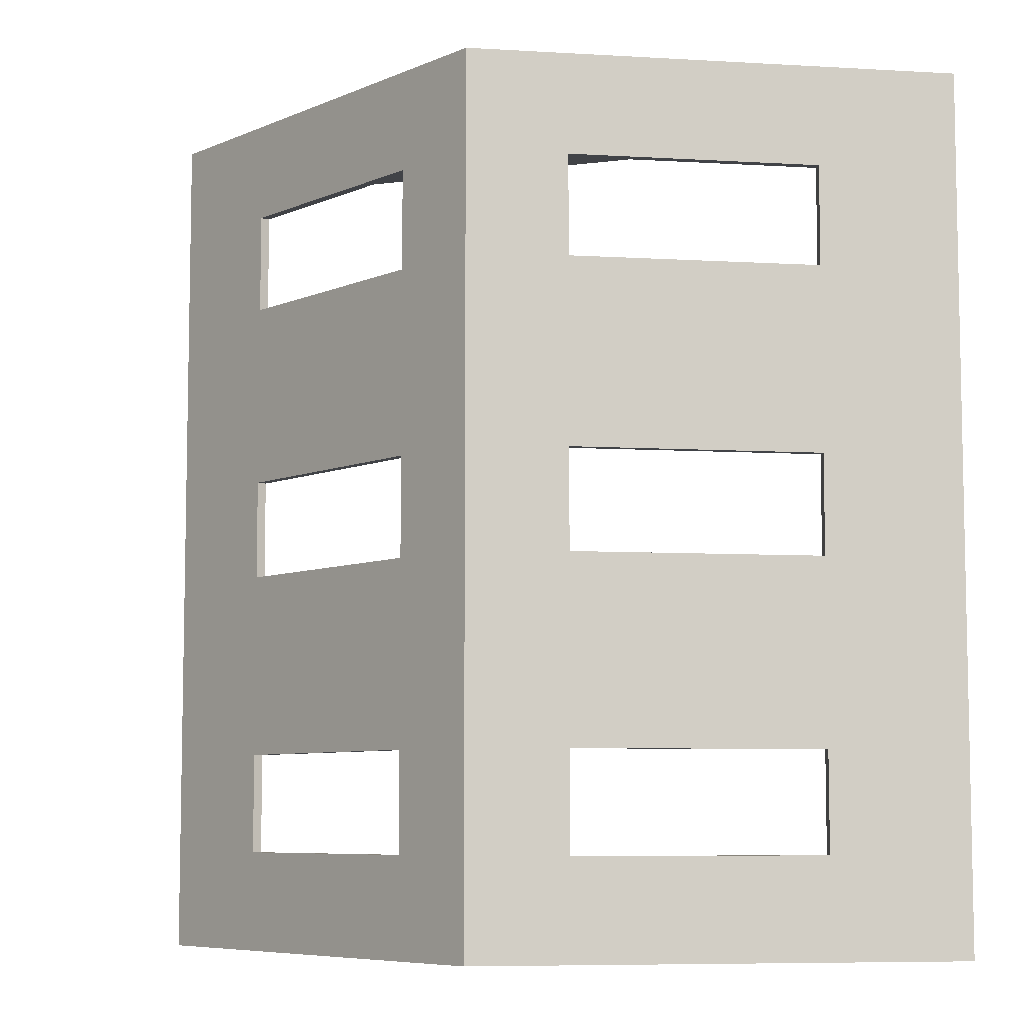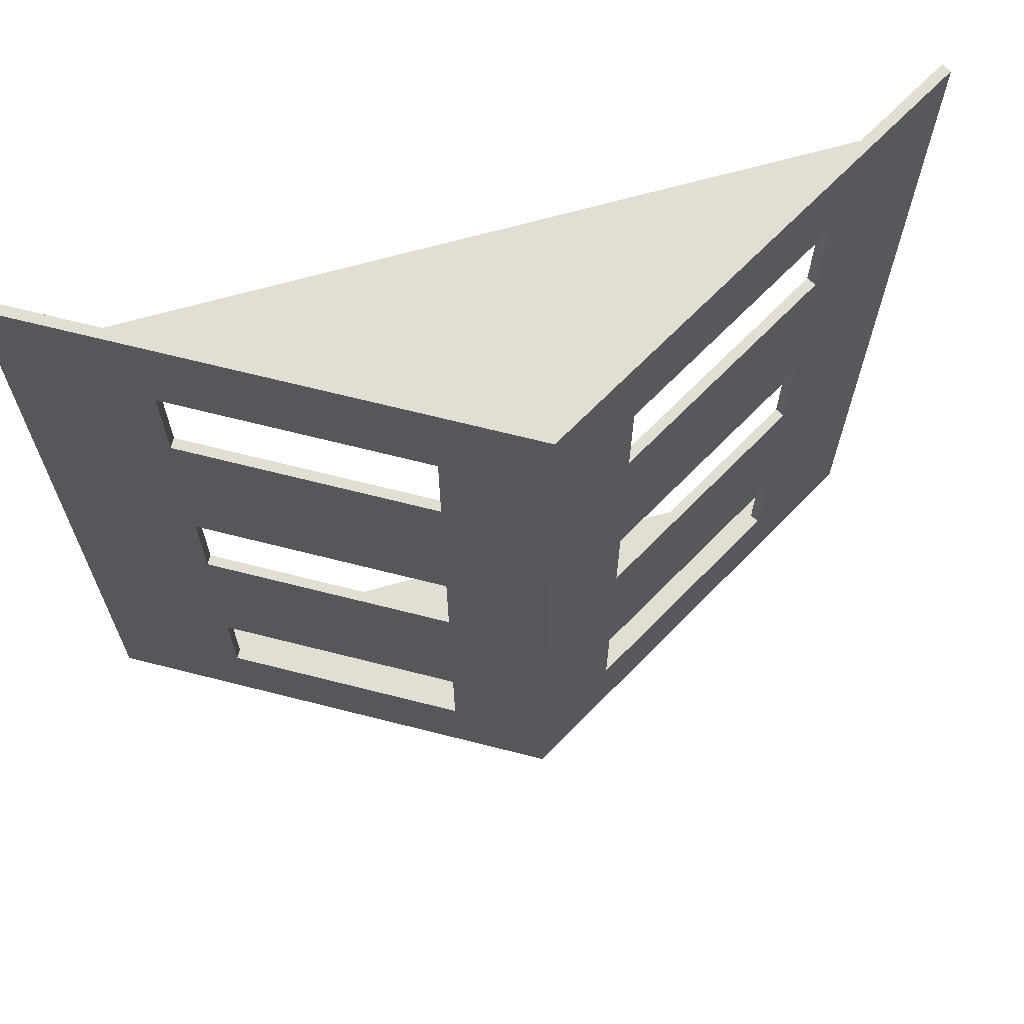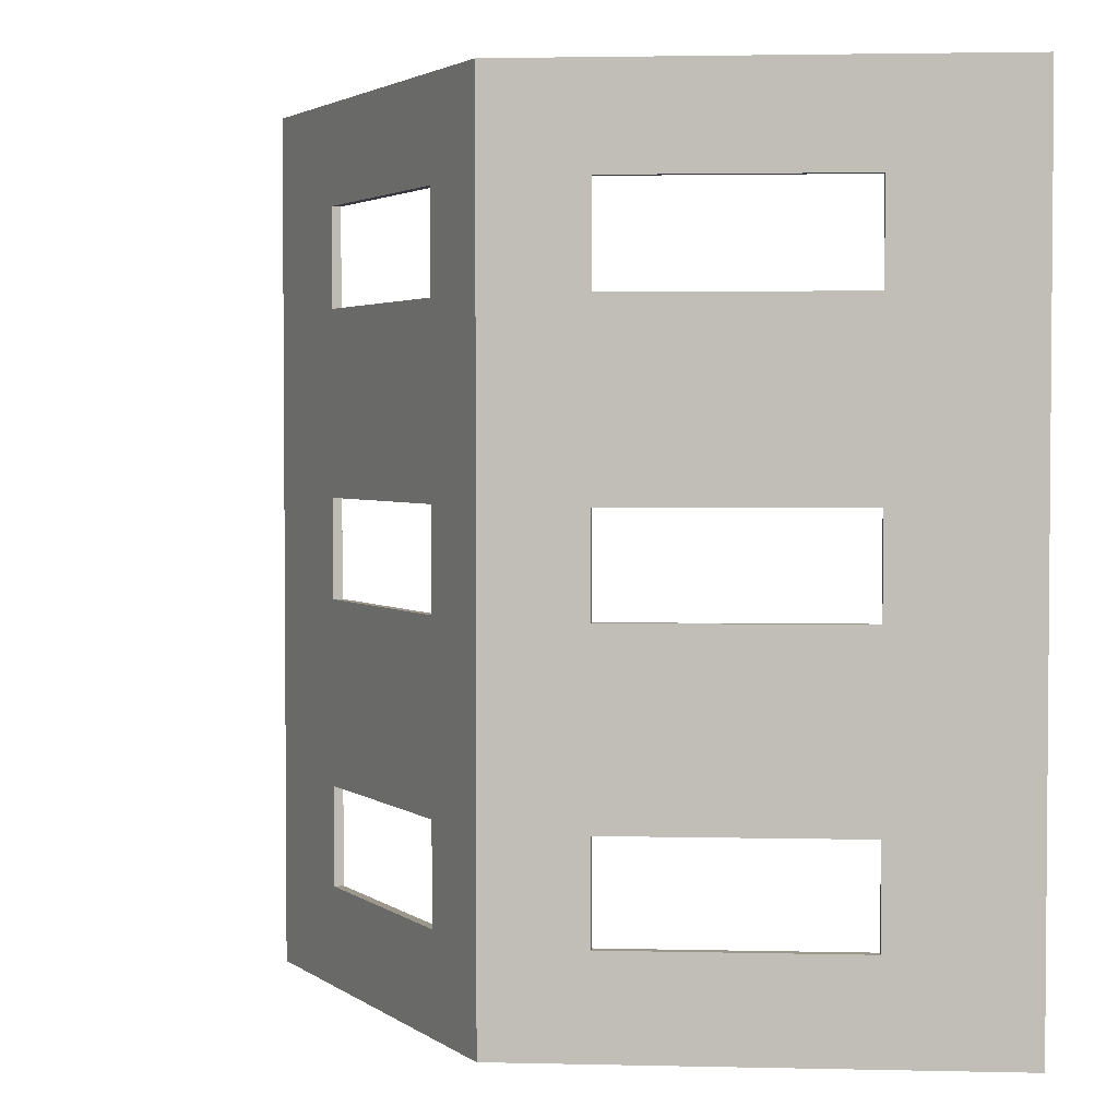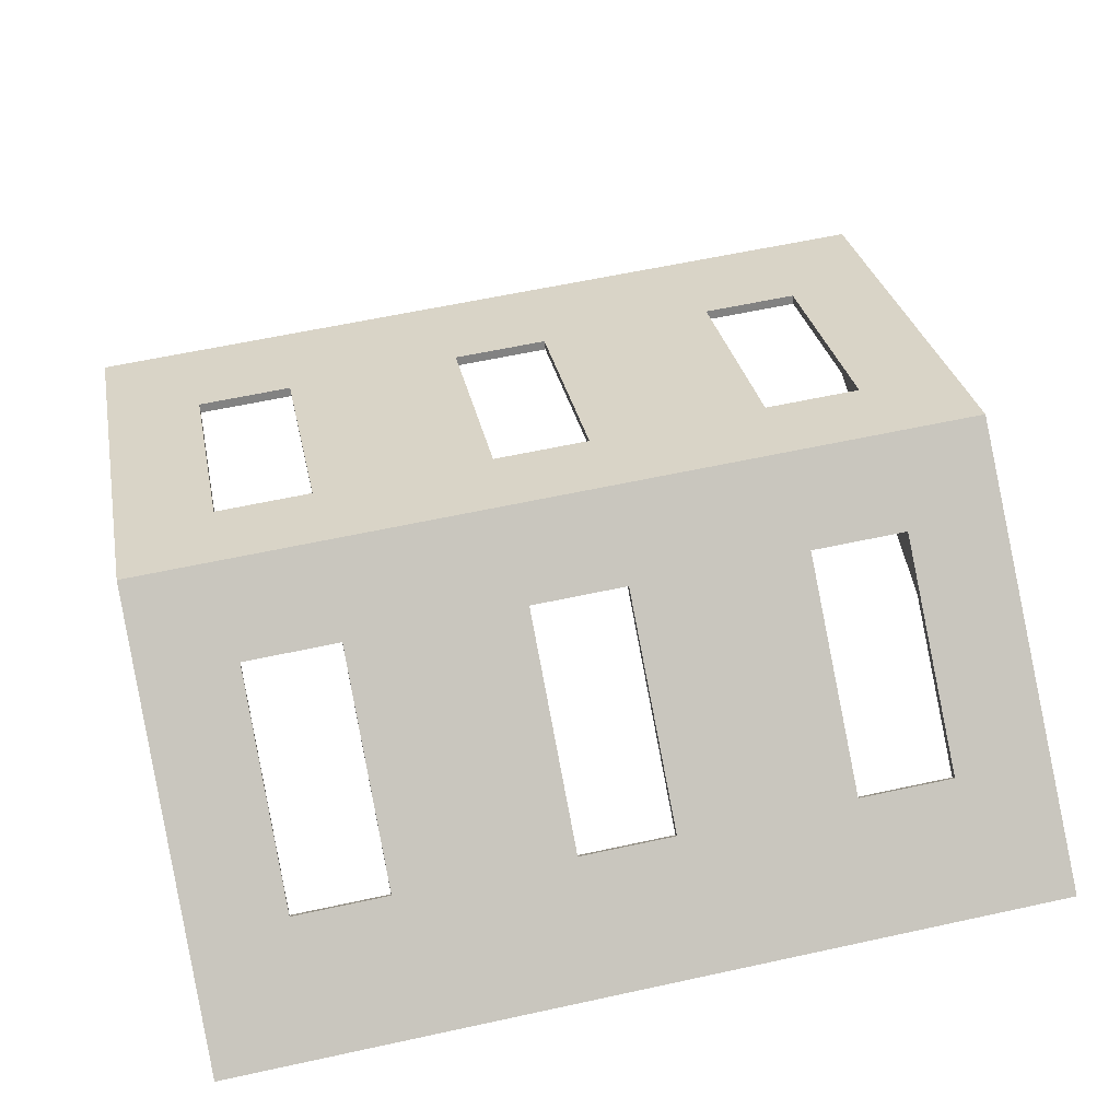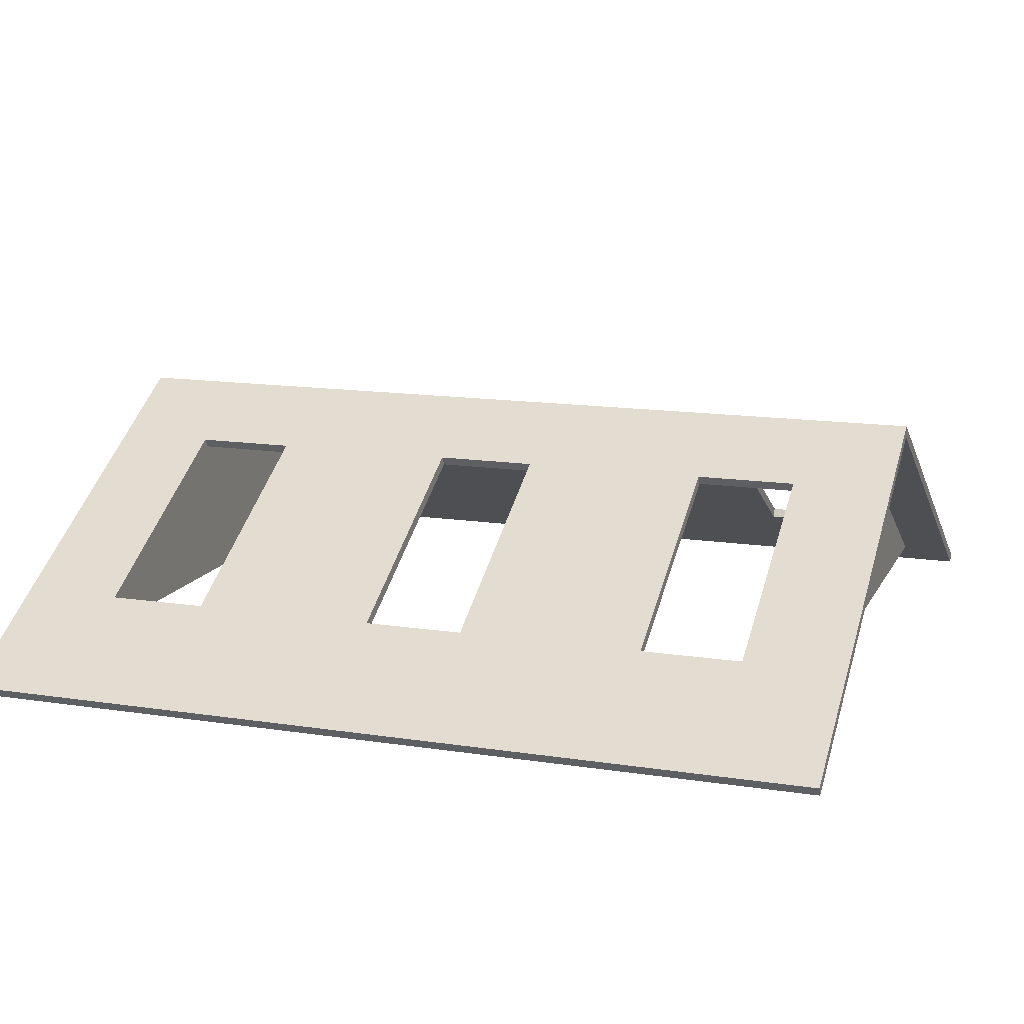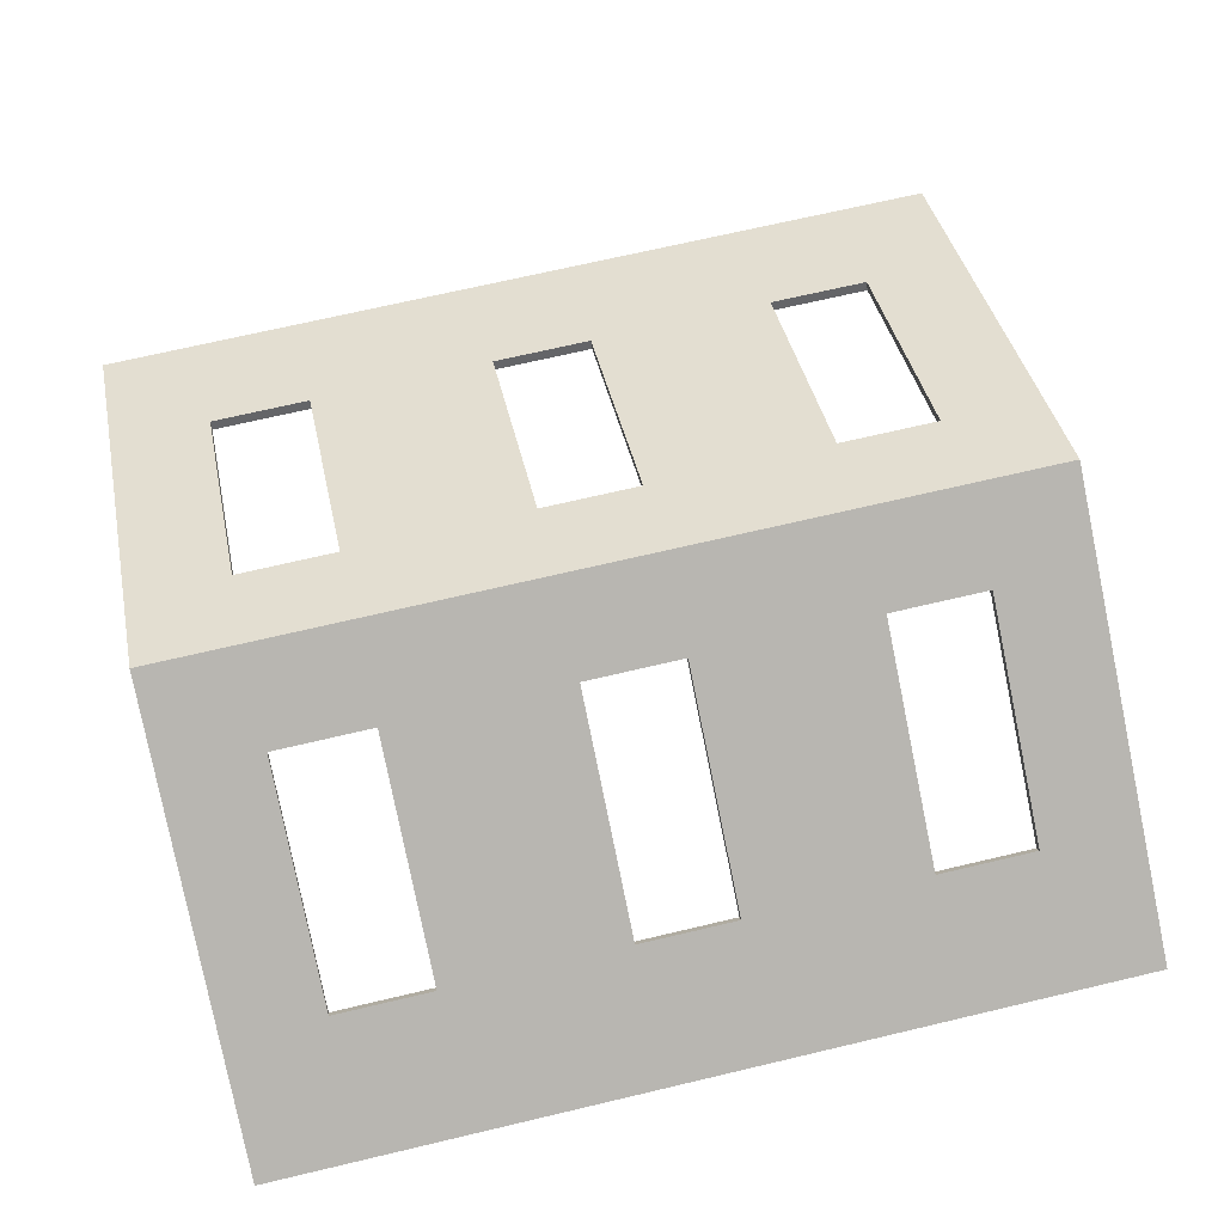
<metadata>
{"format":"obj","ext":"obj","renderer":"f3d","projection":"perspective","resolution":1024,"background":"white","views":[{"elev":-7.2,"azim":-159.6,"up":"+Z"},{"elev":67.4,"azim":164.3,"up":"+Z"},{"elev":2.8,"azim":-145.5,"up":"+Z"},{"elev":60.2,"azim":-102.6,"up":"+Y"},{"elev":13.9,"azim":109.0,"up":"+Y"},{"elev":69.6,"azim":-103.3,"up":"+Y"}]}
</metadata>
<code>
g roof
v 1.732 18.56 -6.7
v 1.732 18.56 -4.7
v 1.632 18.39 -4.7
v 1.632 18.39 -6.7
v 6.062 16.06 -4.7
v 5.962 15.89 -4.7
v 6.062 16.06 -6.7
v 5.962 15.89 -6.7
v 1.732 18.56 -1
v 1.732 18.56 1
v 1.632 18.39 1
v 1.632 18.39 -1
v 6.062 16.06 1
v 5.962 15.89 1
v 6.062 16.06 -1
v 5.962 15.89 -1
v 6.062 16.06 4.7
v 1.732 18.56 4.7
v 1.632 18.39 4.7
v 5.962 15.89 4.7
v 1.732 18.56 6.7
v 1.632 18.39 6.7
v 6.062 16.06 6.7
v 5.962 15.89 6.7
v -6.062 16.06 -4.7
v -1.732 18.56 -4.7
v -1.632 18.39 -4.7
v -5.962 15.89 -4.7
v -1.732 18.56 -6.7
v -1.632 18.39 -6.7
v -6.062 16.06 -6.7
v -5.962 15.89 -6.7
v -1.732 18.56 1
v -1.732 18.56 -1
v -1.632 18.39 -1
v -1.632 18.39 1
v -6.062 16.06 -1
v -5.962 15.89 -1
v -6.062 16.06 1
v -5.962 15.89 1
v -1.732 18.56 6.7
v -1.732 18.56 4.7
v -1.632 18.39 4.7
v -1.632 18.39 6.7
v -6.062 16.06 4.7
v -5.962 15.89 4.7
v -6.062 16.06 6.7
v -5.962 15.89 6.7
v 7.5 15 -7.5
v -7.5 15 -7.5
v -7.5 15 -7.7
v 7.5 15 -7.7
v 0 19.33 -7.7
v 0 19.33 -7.5
v 0 19.56 -8.7
v 8.501 14.65 -8.7
v 8.4 14.48 -8.7
v 0 19.33 -8.7
v -8.4 14.48 -8.7
v -8.501 14.65 -8.7
v -7.5 15 7.5
v 7.5 15 7.5
v 7.5 15 7.7
v -7.5 15 7.7
v 0 19.33 7.7
v 0 19.33 8.7
v -8.4 14.48 8.7
v 0 19.33 7.5
v 8.501 14.65 8.7
v 8.4 14.48 8.7
v -8.501 14.65 8.7
v 0 19.56 8.7
f 1 2 4
f 4 2 3
f 2 5 3
f 3 5 6
f 5 7 6
f 6 7 8
f 7 1 8
f 8 1 4
f 9 10 12
f 12 10 11
f 10 13 11
f 11 13 14
f 13 15 14
f 14 15 16
f 15 9 16
f 16 9 12
f 17 18 20
f 20 18 19
f 18 21 19
f 19 21 22
f 21 23 22
f 22 23 24
f 23 17 24
f 24 17 20
f 25 26 28
f 28 26 27
f 26 29 27
f 27 29 30
f 29 31 30
f 30 31 32
f 31 25 32
f 32 25 28
f 33 34 36
f 36 34 35
f 34 37 35
f 35 37 38
f 37 39 38
f 38 39 40
f 39 33 40
f 40 33 36
f 41 42 44
f 44 42 43
f 42 45 43
f 43 45 46
f 45 47 46
f 46 47 48
f 47 41 48
f 48 41 44
f 49 50 52
f 52 50 51
f 53 52 51
f 54 50 49
f 60 55 58
f 58 55 56
f 58 56 57
f 58 59 60
f 61 62 64
f 64 62 63
f 63 65 64
f 27 38 28
f 28 38 50
f 28 50 32
f 32 50 30
f 30 50 54
f 30 54 27
f 27 54 35
f 27 35 38
f 35 54 36
f 36 54 68
f 36 68 43
f 43 68 44
f 44 68 61
f 44 61 48
f 48 61 46
f 46 61 40
f 46 40 36
f 50 38 59
f 59 38 40
f 59 40 67
f 67 40 61
f 67 61 64
f 43 46 36
f 65 66 64
f 64 66 67
f 50 59 51
f 51 59 58
f 51 58 53
f 69 70 56
f 56 70 57
f 3 54 4
f 4 54 49
f 4 49 8
f 8 49 6
f 6 49 16
f 6 16 12
f 54 3 12
f 12 3 6
f 12 11 54
f 54 11 68
f 68 11 19
f 68 19 22
f 11 14 19
f 19 14 20
f 20 14 62
f 20 62 24
f 24 62 22
f 22 62 68
f 16 57 14
f 14 57 70
f 14 70 62
f 62 70 63
f 63 70 66
f 63 66 65
f 16 49 57
f 57 49 52
f 57 52 58
f 58 52 53
f 67 71 59
f 59 71 60
f 25 34 26
f 26 34 55
f 26 55 29
f 29 55 31
f 31 55 60
f 31 60 25
f 25 60 37
f 25 37 34
f 34 33 55
f 55 33 72
f 72 33 42
f 72 42 41
f 33 39 42
f 42 39 45
f 45 39 71
f 45 71 47
f 47 71 72
f 47 72 41
f 71 39 60
f 60 39 37
f 1 55 2
f 2 55 9
f 2 9 15
f 1 7 55
f 55 7 56
f 56 7 5
f 56 5 15
f 15 5 2
f 9 55 10
f 10 55 72
f 10 72 18
f 18 72 21
f 21 72 23
f 23 72 69
f 23 69 17
f 17 69 13
f 17 13 10
f 15 13 56
f 56 13 69
f 18 17 10
f 70 69 66
f 66 69 72
f 66 72 71
f 71 67 66
f 68 62 61

</code>
